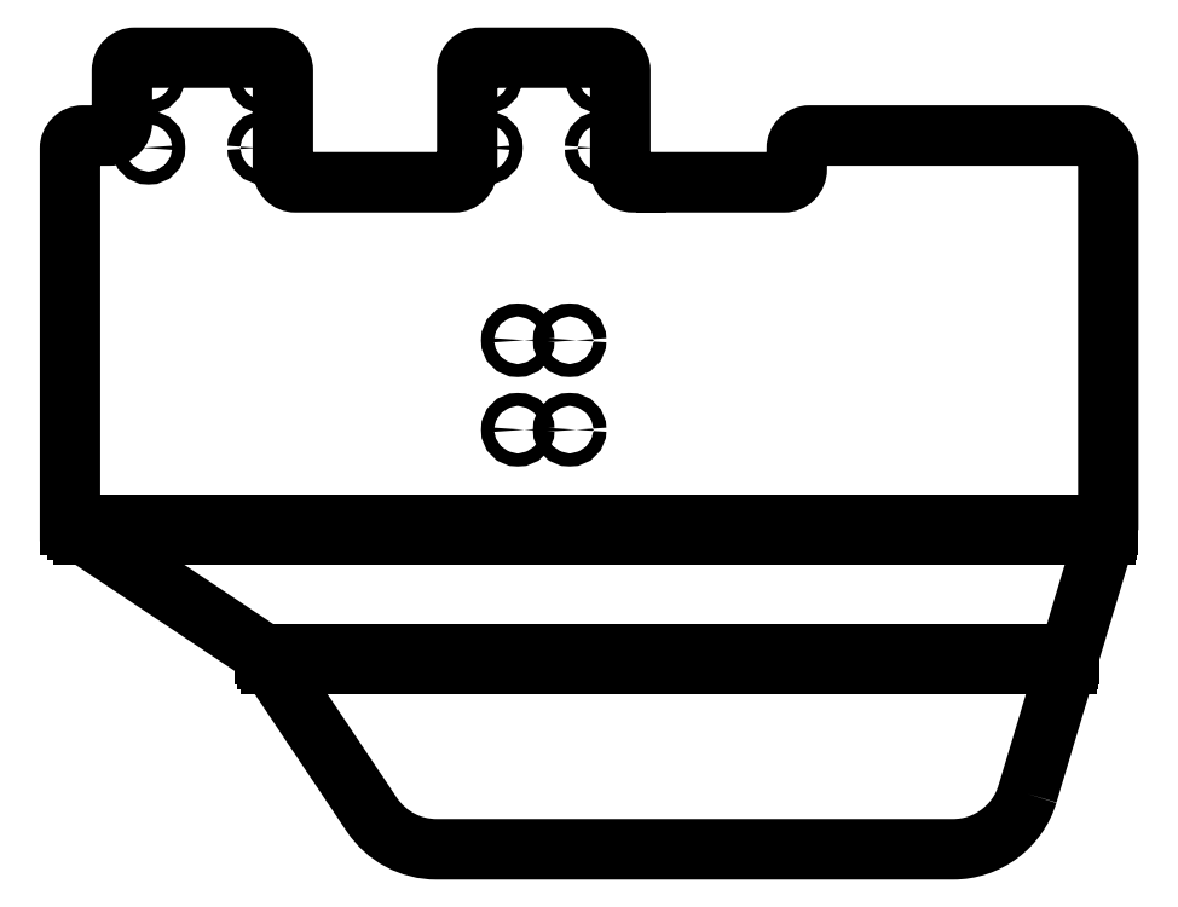
<metadata>
{"format":"dxf","ext":"dxf","renderer":"ezdxf+matplotlib","layout":"modelspace","background":"white","min_lineweight":24,"dpi":150}
</metadata>
<code>
0
SECTION
2
ENTITIES
0
LWPOLYLINE
8
OUTER_PROFILES
90
       33
70
     1
43
0
10
227.7
20
21.38
10
258.8
20
125
10
258.8
20
265
42
0.4142
10
248.8
20
275
10
143.8
20
275
42
0.4142
10
138.8
20
270
10
138.8
20
262
42
-0.4142
10
133.8
20
257
10
76.77
20
257
10
76.77
20
257
10
75.77
20
257
42
-0.4141
10
70.77
20
262
10
70.77
20
300
42
0.4142
10
65.77
20
305
10
16.77
20
305
42
0.4142
10
11.77
20
300
10
11.77
20
262
42
-0.4142
10
6.775
20
257
10
-54.23
20
257
42
-0.4142
10
-59.23
20
262
10
-59.23
20
300
42
0.4142
10
-64.23
20
305
10
-116.2
20
305
42
0.4142
10
-121.2
20
300
10
-121.2
20
280
42
-0.4142
10
-126.2
20
275
10
-136.2
20
275
42
0.4142
10
-141.2
20
270
10
-141.2
20
125
10
-66.23
20
75
10
-24.93
20
13.31
42
0.2503
10
0
20
0
10
199
20
-3.1e-13
42
0.3312
0
CIRCLE
8
INTERIOR_PROFILES
10
-63.51
20
297.7
30
0
40
2.5
210
0
220
0
230
-1
0
CIRCLE
8
INTERIOR_PROFILES
10
-19.04
20
297.7
30
0
40
2.5
210
0
220
0
230
-1
0
CIRCLE
8
INTERIOR_PROFILES
10
66.49
20
270.3
30
0
40
2.5
210
0
220
0
230
-1
0
CIRCLE
8
INTERIOR_PROFILES
10
111
20
270.3
30
0
40
2.5
210
0
220
0
230
-1
0
CIRCLE
8
INTERIOR_PROFILES
10
-63.51
20
270.3
30
0
40
2.5
210
0
220
0
230
-1
0
CIRCLE
8
INTERIOR_PROFILES
10
-19.04
20
270.3
30
0
40
2.5
210
0
220
0
230
-1
0
CIRCLE
8
INTERIOR_PROFILES
10
66.49
20
297.7
30
0
40
2.5
210
0
220
0
230
-1
0
CIRCLE
8
INTERIOR_PROFILES
10
111
20
297.7
30
0
40
2.5
210
0
220
0
230
-1
0
LINE
8
BEND
10
258.2
20
123.2
30
4.22e-12
11
-138.6
21
123.2
31
4.19e-12
0
LINE
8
BEND
10
243.2
20
73.23
30
3.77e-12
11
-65.04
21
73.23
31
3.55e-12
0
LINE
8
BEND_EXTENT
10
257.7
20
121.5
30
4.21e-12
11
-135.9
21
121.5
31
4.13e-12
0
LINE
8
BEND_EXTENT
10
258.8
20
125
30
4.26e-12
11
-141.2
21
125
31
4.2e-12
0
LINE
8
BEND_EXTENT
10
242.7
20
71.45
30
3.4e-12
11
-63.85
21
71.45
31
3.41e-12
0
LINE
8
BEND_EXTENT
10
243.8
20
75
30
3.68e-12
11
-66.23
21
75
31
3.56e-12
0
CIRCLE
8
0
10
31.27
20
196.1
30
0
40
2.5
0
CIRCLE
8
0
10
51.27
20
196.1
30
0
40
2.5
0
CIRCLE
8
0
10
31.28
20
161.7
30
0
40
2.5
0
CIRCLE
8
0
10
51.28
20
161.7
30
0
40
2.5
0
ENDSEC
0
EOF

</code>
